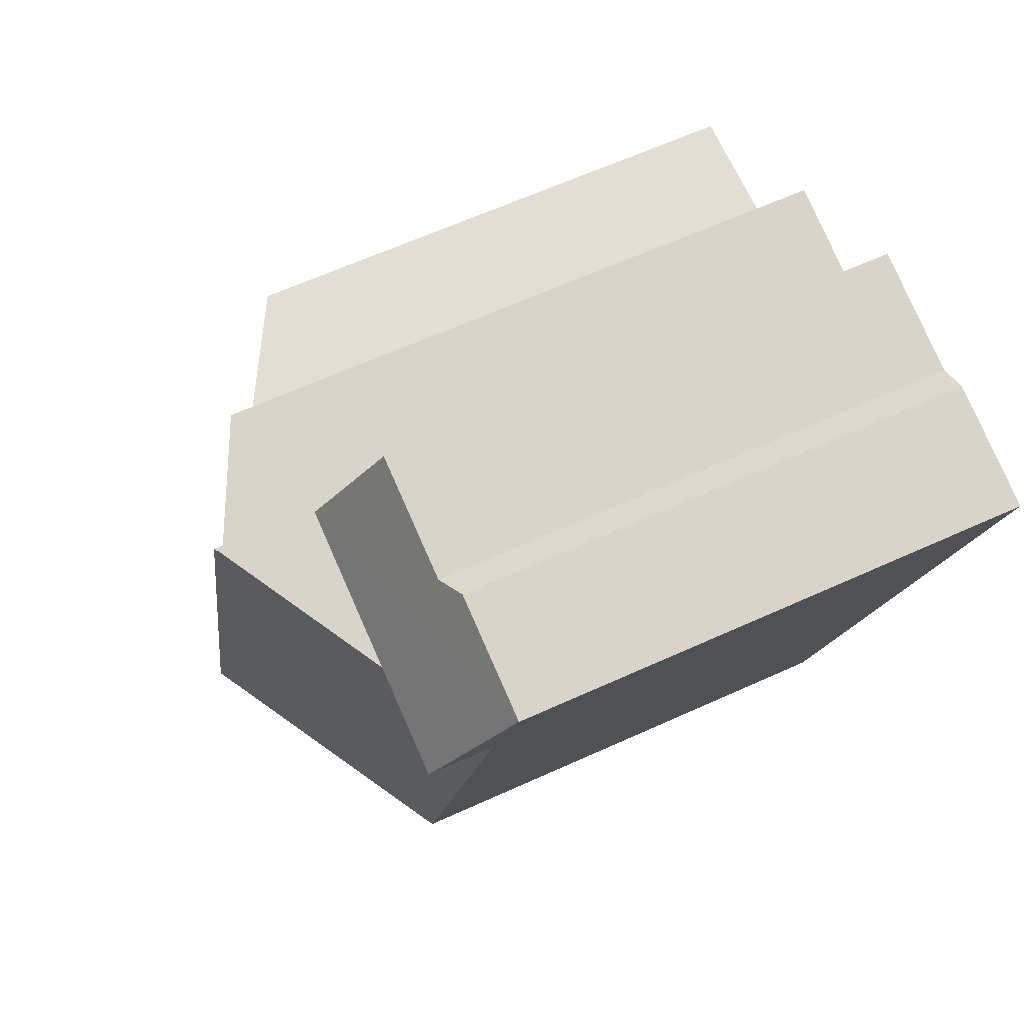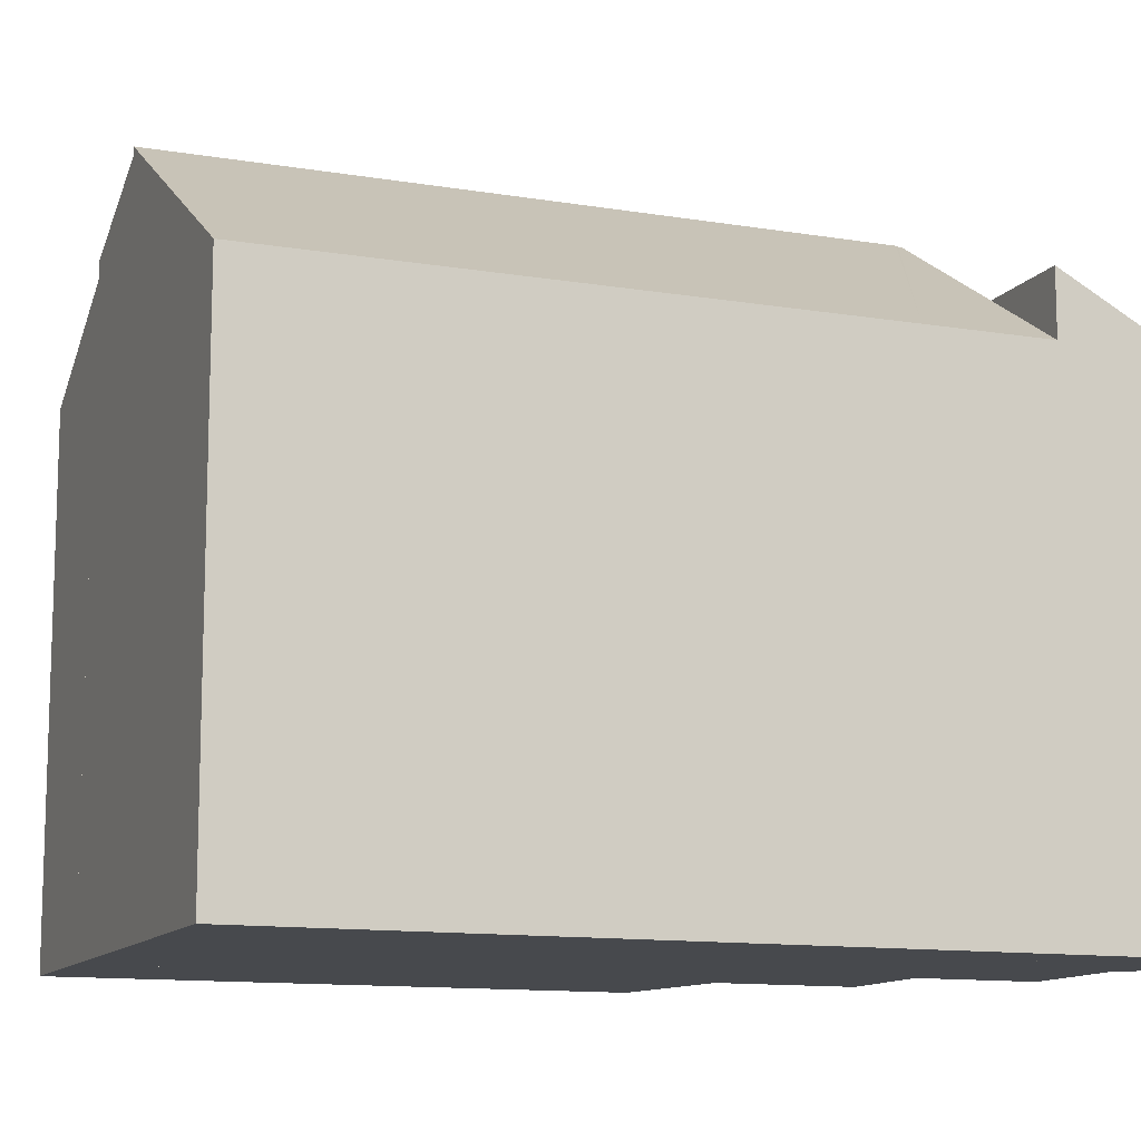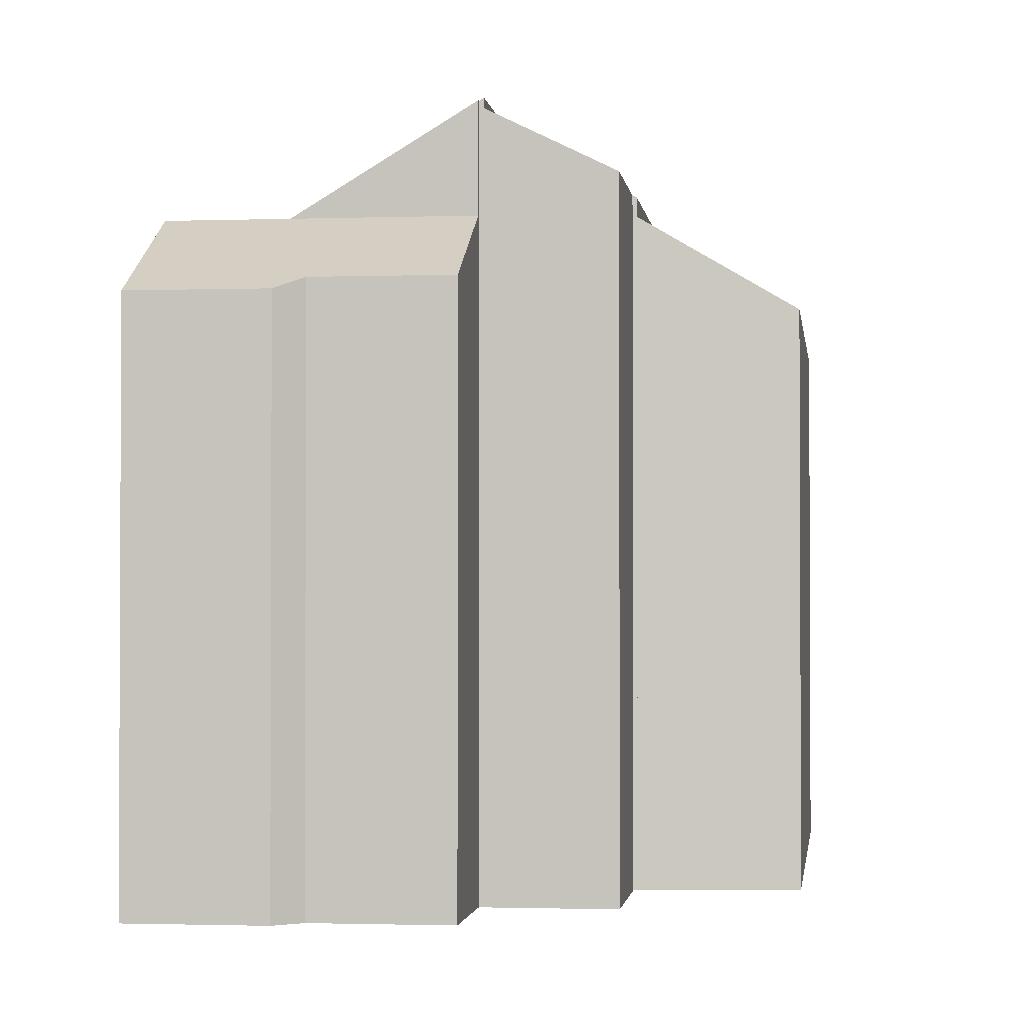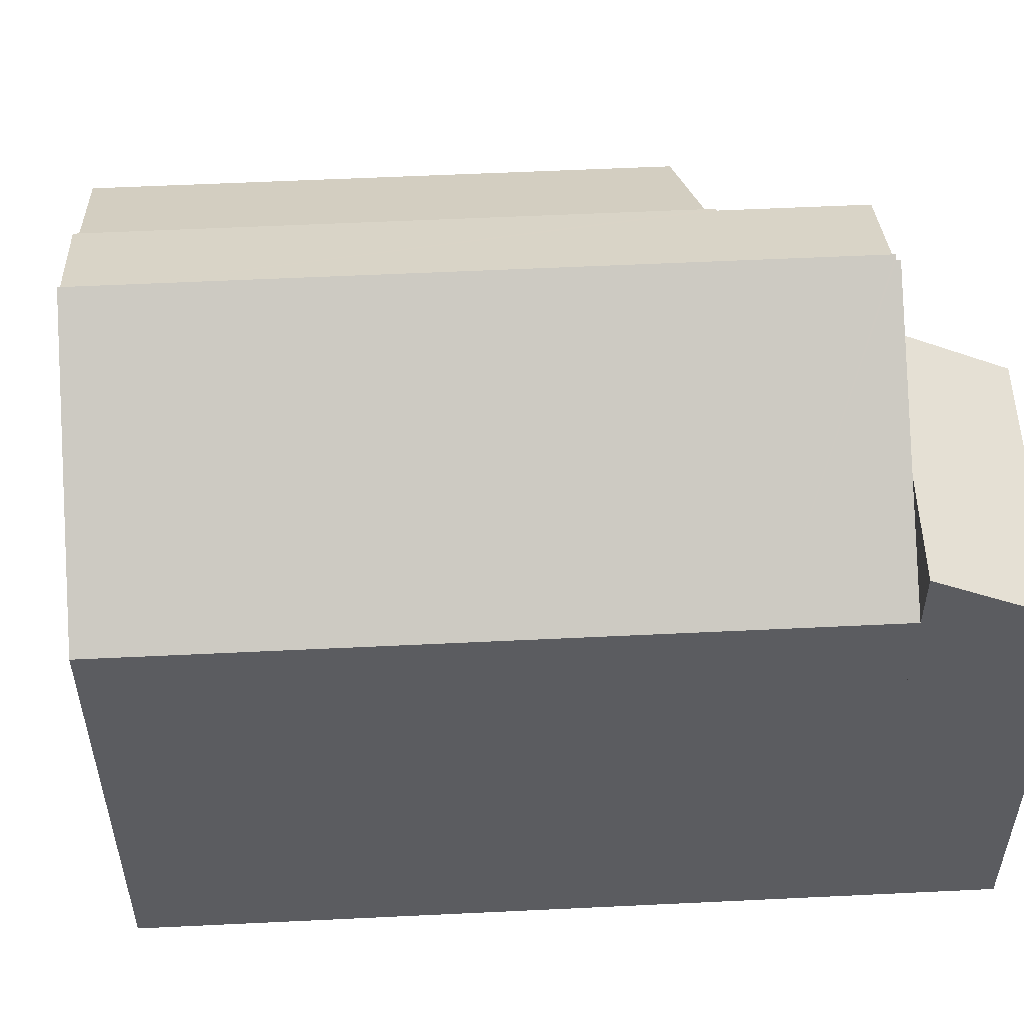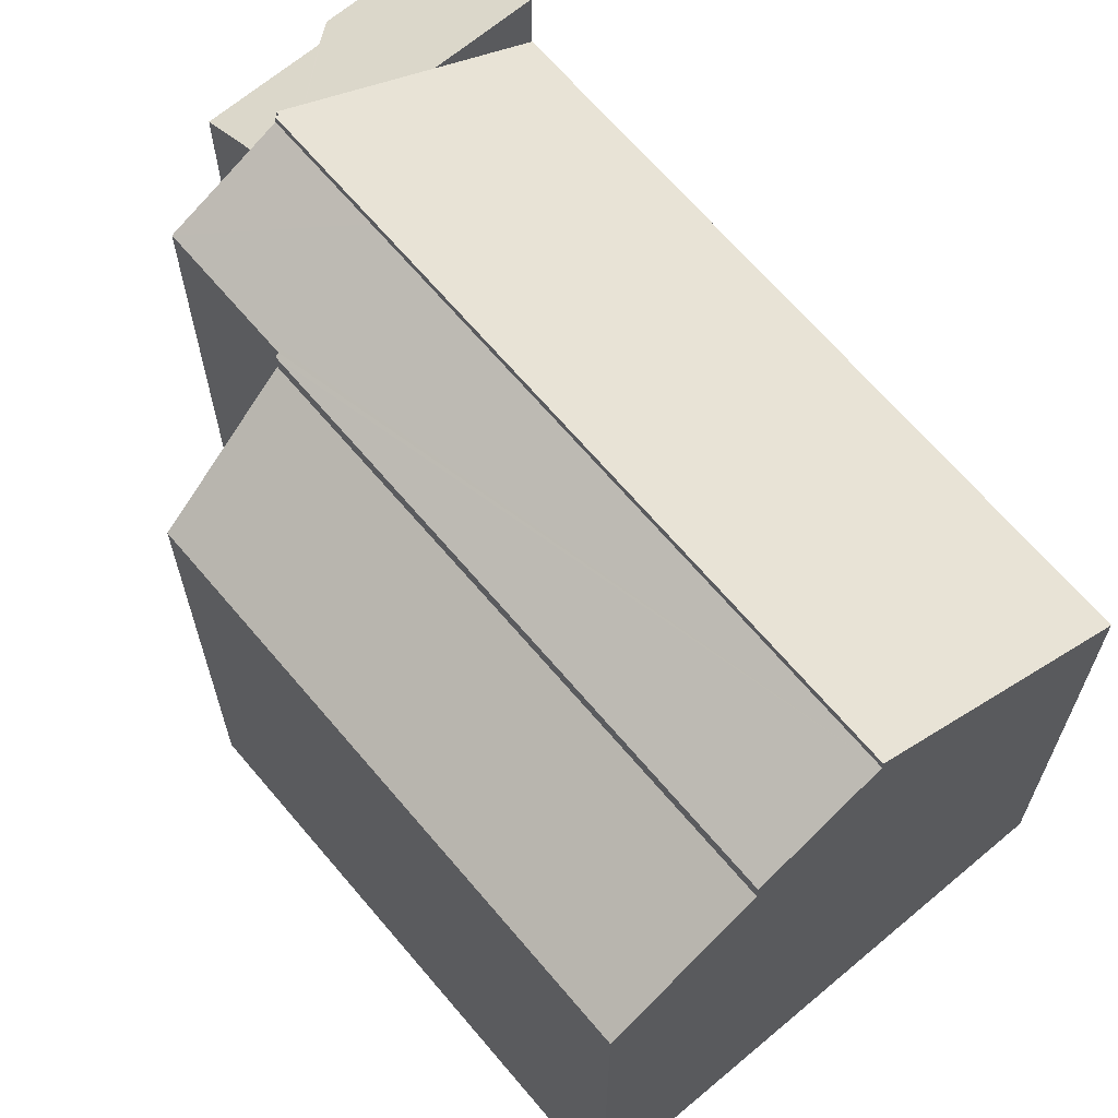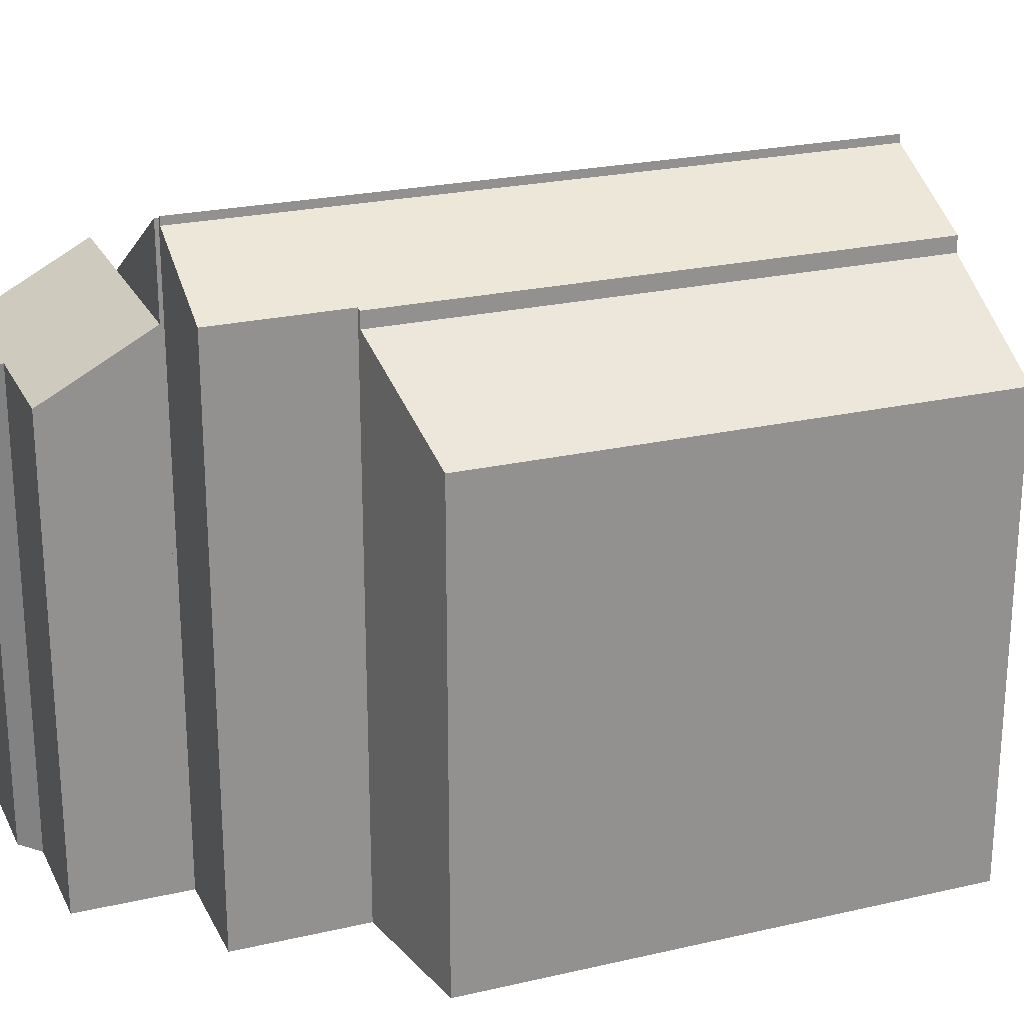
<metadata>
{"format":"obj","ext":"obj","renderer":"f3d","projection":"perspective","resolution":1024,"background":"white","views":[{"elev":62.9,"azim":-114.8,"up":"+Z"},{"elev":-12.0,"azim":-127.0,"up":"+Y"},{"elev":-1.6,"azim":-8.1,"up":"+Y"},{"elev":55.1,"azim":-108.2,"up":"+Y"},{"elev":66.7,"azim":124.5,"up":"+Y"},{"elev":23.6,"azim":53.5,"up":"+Y"}]}
</metadata>
<code>
v  0 12.53 7.669e-16
v  3.503 14.38 -2.614
v  0.907 14.38 -3.321
v  7.353 14.38 -1.565
v  2.94 12.52 0.802
v  3.639 12.8 0.459
v  6.579 12.8 1.259
v  3.639 -2.811e-17 0.459
v  2.94 -4.911e-17 0.802
v  6.579 -7.709e-17 1.259
v  0 0 0
v  7.353 9.583e-17 -1.565
v  0.907 2.034e-16 -3.321
v  3.503 1.601e-16 -2.614
v  10.21 15.26 -0.891
v  8.294 16.64 -4.607
v  7.482 16.64 -1.633
v  11.02 15.26 -3.863
v  12.22 16.64 -18.98
v  11.13 15.26 -4.271
v  11.22 15.22 -4.262
v  15.04 15.22 -18.21
v  11.13 2.615e-16 -4.271
v  11.02 2.365e-16 -3.863
v  10.21 5.456e-17 -0.891
v  11.22 2.61e-16 -4.262
v  15.04 1.115e-15 -18.21
v  7.482 9.999e-17 -1.633
v  12.22 1.162e-15 -18.98
v  8.294 2.821e-16 -4.607
v  11.22 14.79 -4.262
v  18.45 12.77 -17.28
v  15.04 14.79 -18.21
v  14.81 12.77 -3.92
v  14.81 2.4e-16 -3.92
v  18.45 1.058e-15 -17.28
v  1.746 12.74 -6.395
v  0.907 12.74 -3.321
v  7.353 16.79 -1.565
v  7.379 16.79 -1.661
v  7.482 16.86 -1.633
v  8.294 16.86 -4.607
v  5.672 12.74 -20.77
v  12.22 16.86 -18.98
v  8.442 14.48 -20.01
v  7.379 1.017e-16 -1.661
v  5.672 1.272e-15 -20.77
v  8.442 1.225e-15 -20.01
v  1.746 3.916e-16 -6.395
g defaultobject
f 1 2 3
f 2 1 4
f 4 1 5
f 4 5 6
f 7 4 6
f 5 8 6
f 8 5 9
f 8 7 6
f 7 8 10
f 11 5 1
f 5 11 9
f 7 12 4
f 12 7 10
f 12 2 4
f 2 12 3
f 3 12 13
f 13 12 14
f 13 1 3
f 1 13 11
f 10 14 12
f 14 10 8
f 14 8 9
f 14 9 13
f 13 9 11
f 15 16 17
f 16 15 18
f 16 18 19
f 19 18 20
f 19 20 21
f 19 21 22
f 18 23 20
f 23 18 15
f 23 15 24
f 24 15 25
f 26 22 21
f 22 26 27
f 23 21 20
f 21 23 26
f 28 15 17
f 15 28 25
f 22 29 19
f 29 22 27
f 29 16 19
f 16 29 17
f 17 29 28
f 28 29 30
f 26 29 27
f 29 26 30
f 30 26 23
f 30 23 24
f 30 24 25
f 30 25 28
f 31 32 33
f 32 31 34
f 26 34 31
f 34 26 35
f 35 32 34
f 32 35 36
f 32 27 33
f 27 32 36
f 27 31 33
f 31 27 26
f 27 35 26
f 35 27 36
f 2 37 38
f 37 2 39
f 37 39 40
f 37 40 41
f 37 41 42
f 37 42 43
f 43 42 44
f 43 44 45
f 28 42 41
f 42 28 44
f 44 28 29
f 29 28 30
f 12 40 39
f 40 12 46
f 29 45 44
f 45 29 43
f 43 29 47
f 47 29 48
f 47 37 43
f 37 47 49
f 37 49 38
f 38 49 13
f 2 12 39
f 12 2 38
f 12 38 13
f 12 13 14
f 40 28 41
f 28 40 46
f 30 48 29
f 48 30 47
f 47 30 49
f 49 30 28
f 49 28 46
f 49 46 13
f 13 46 14
f 14 46 12

</code>
